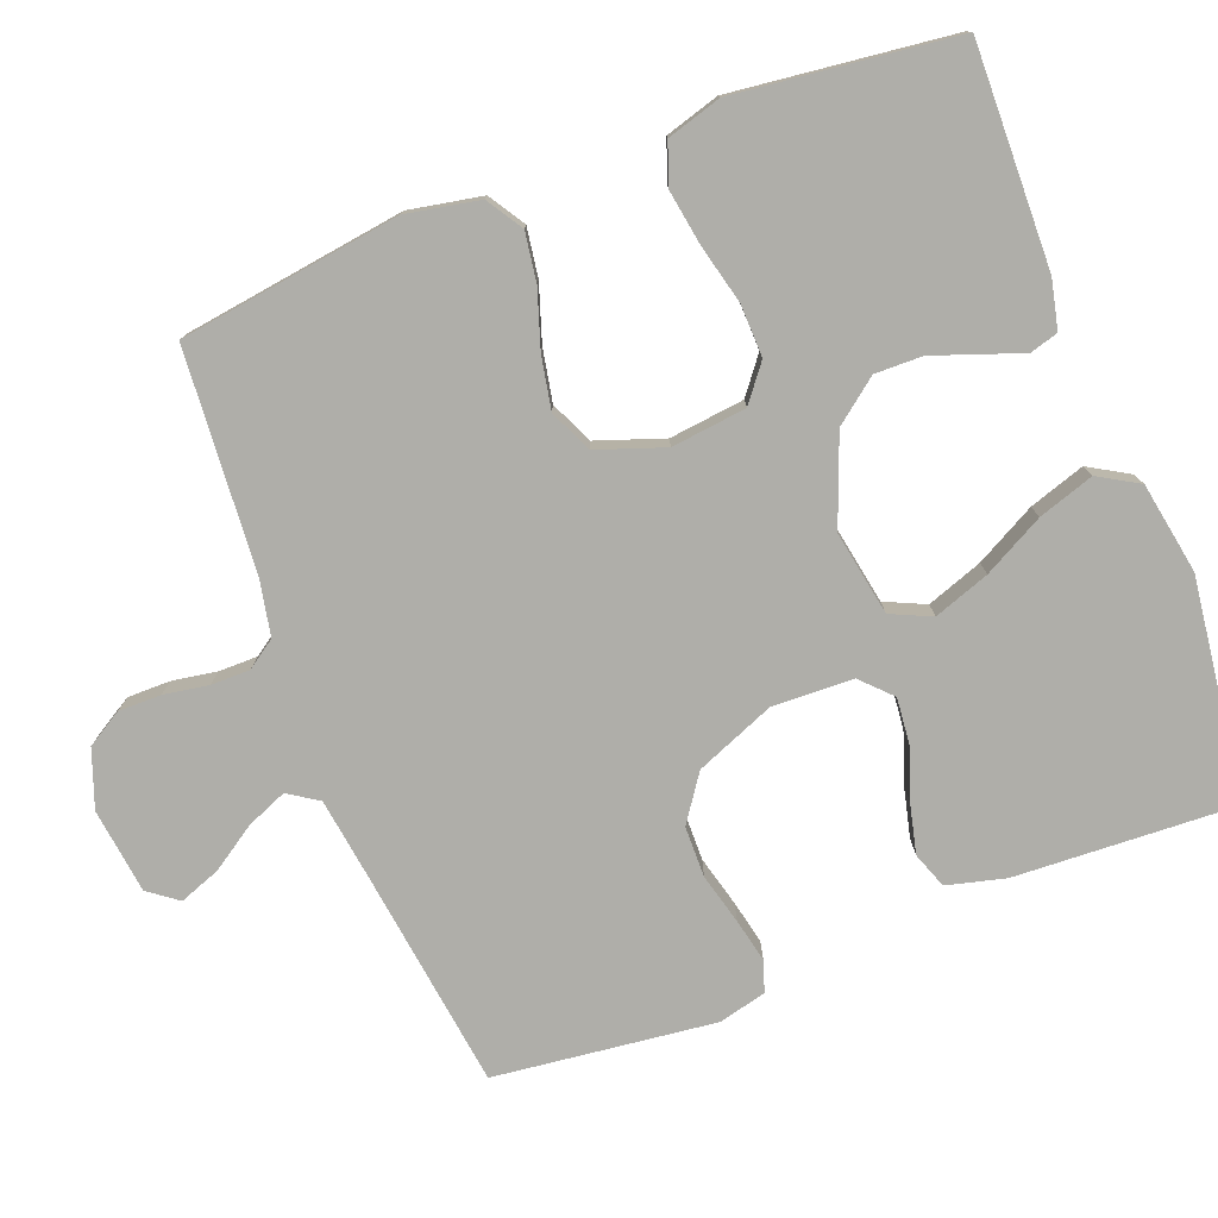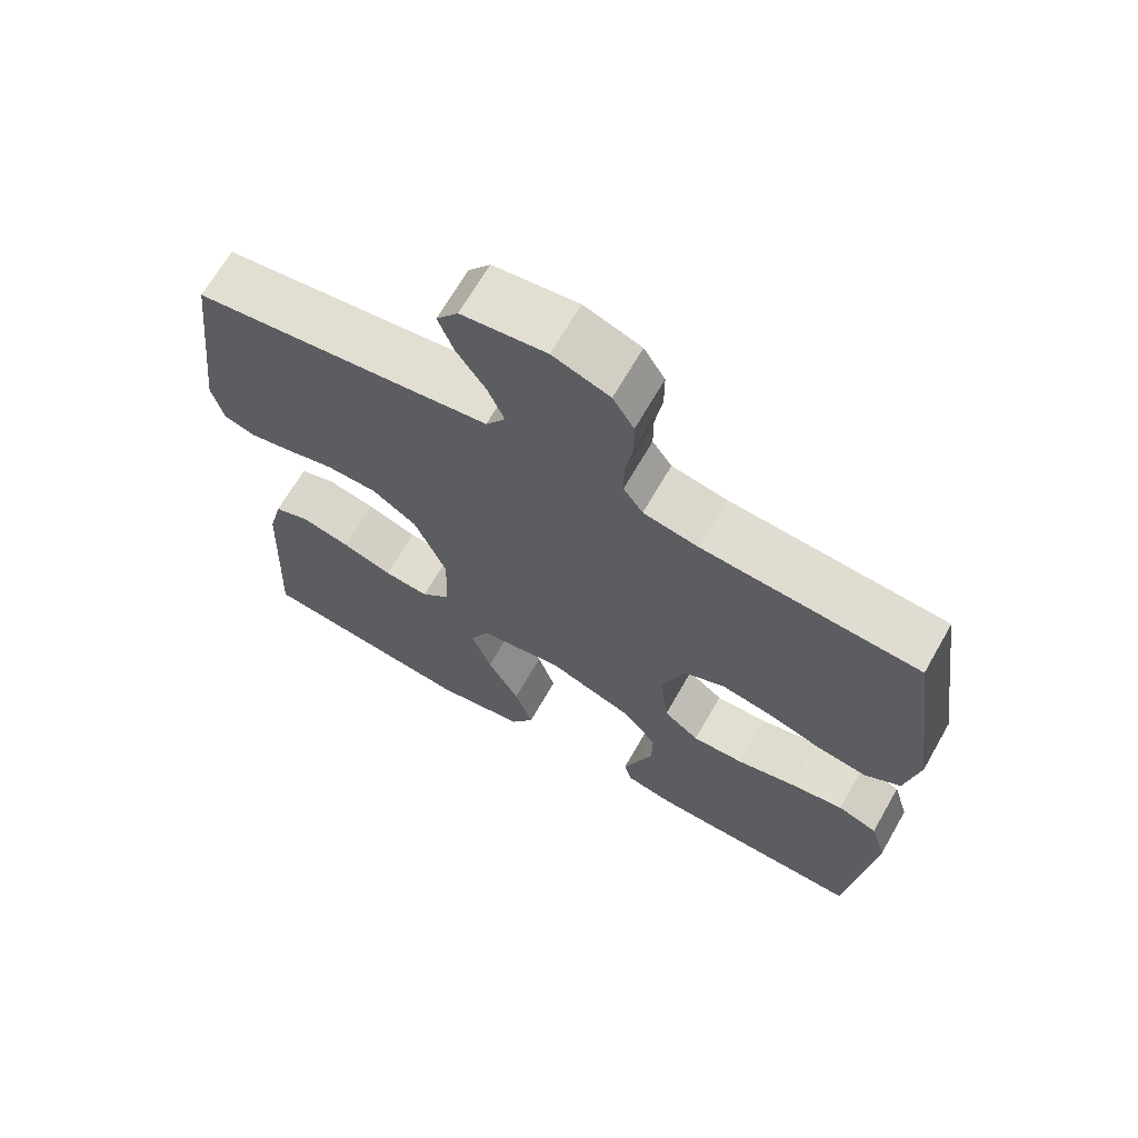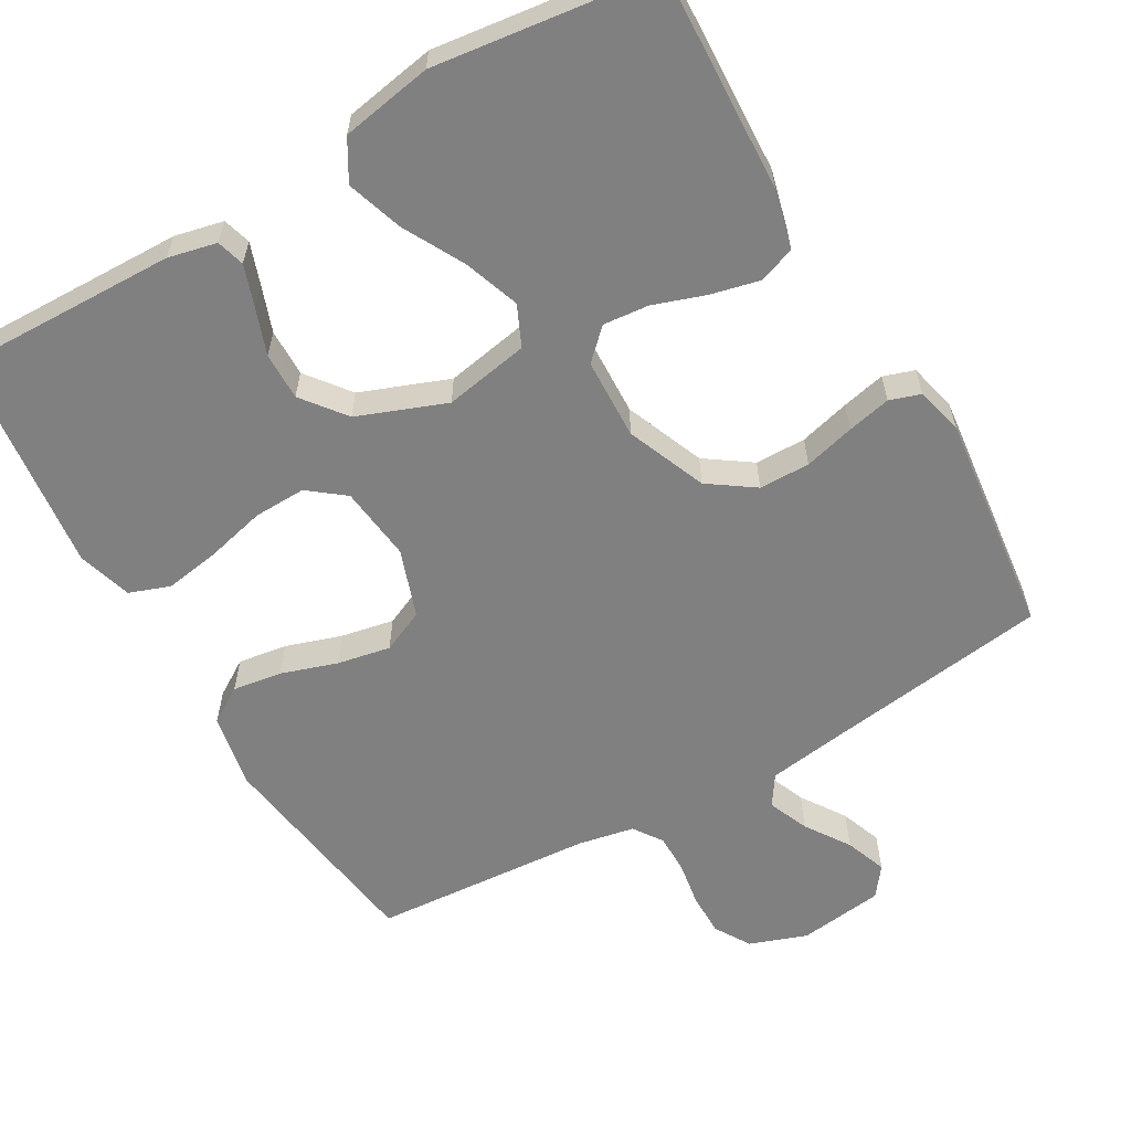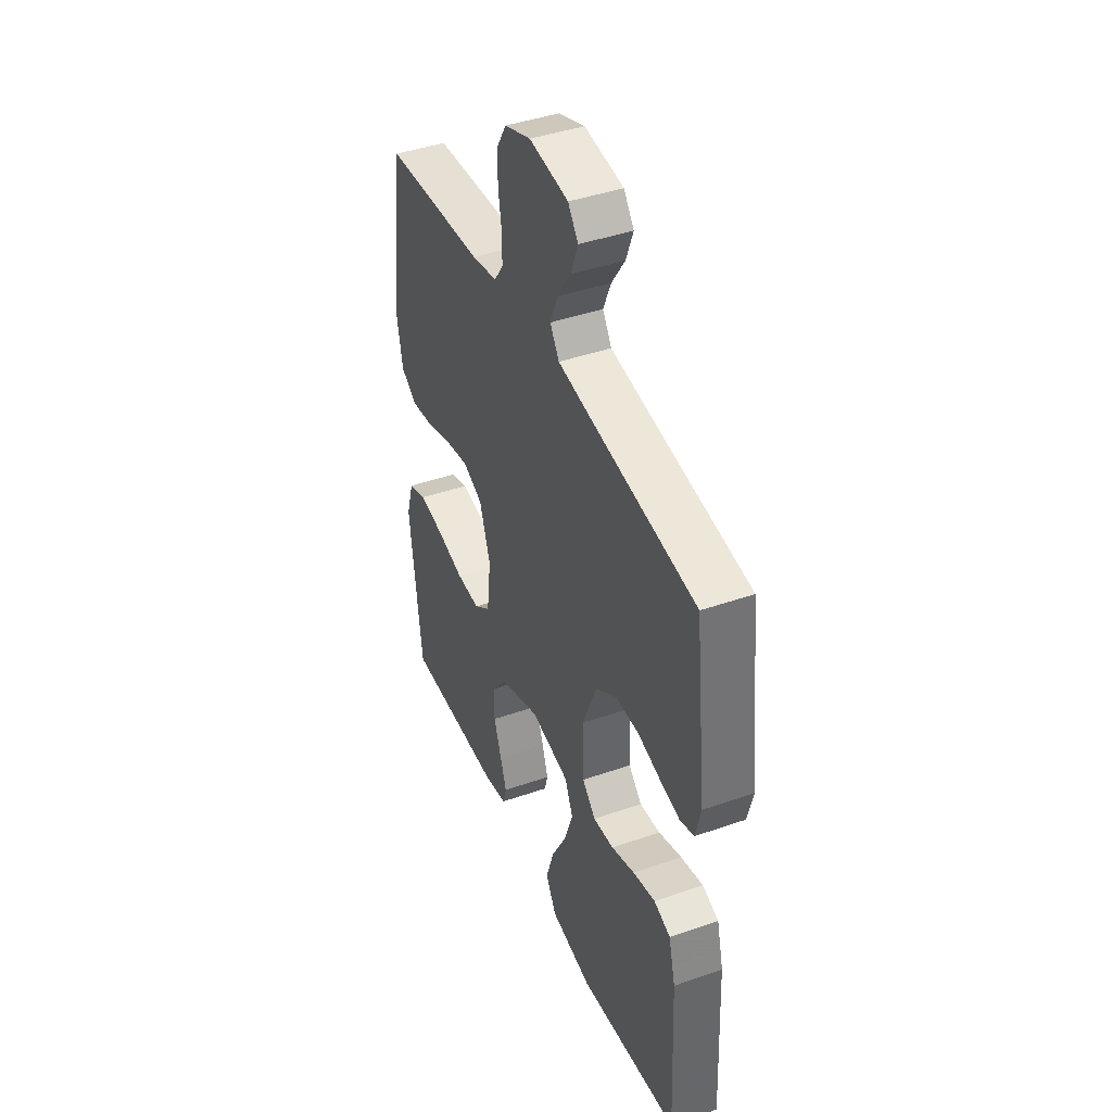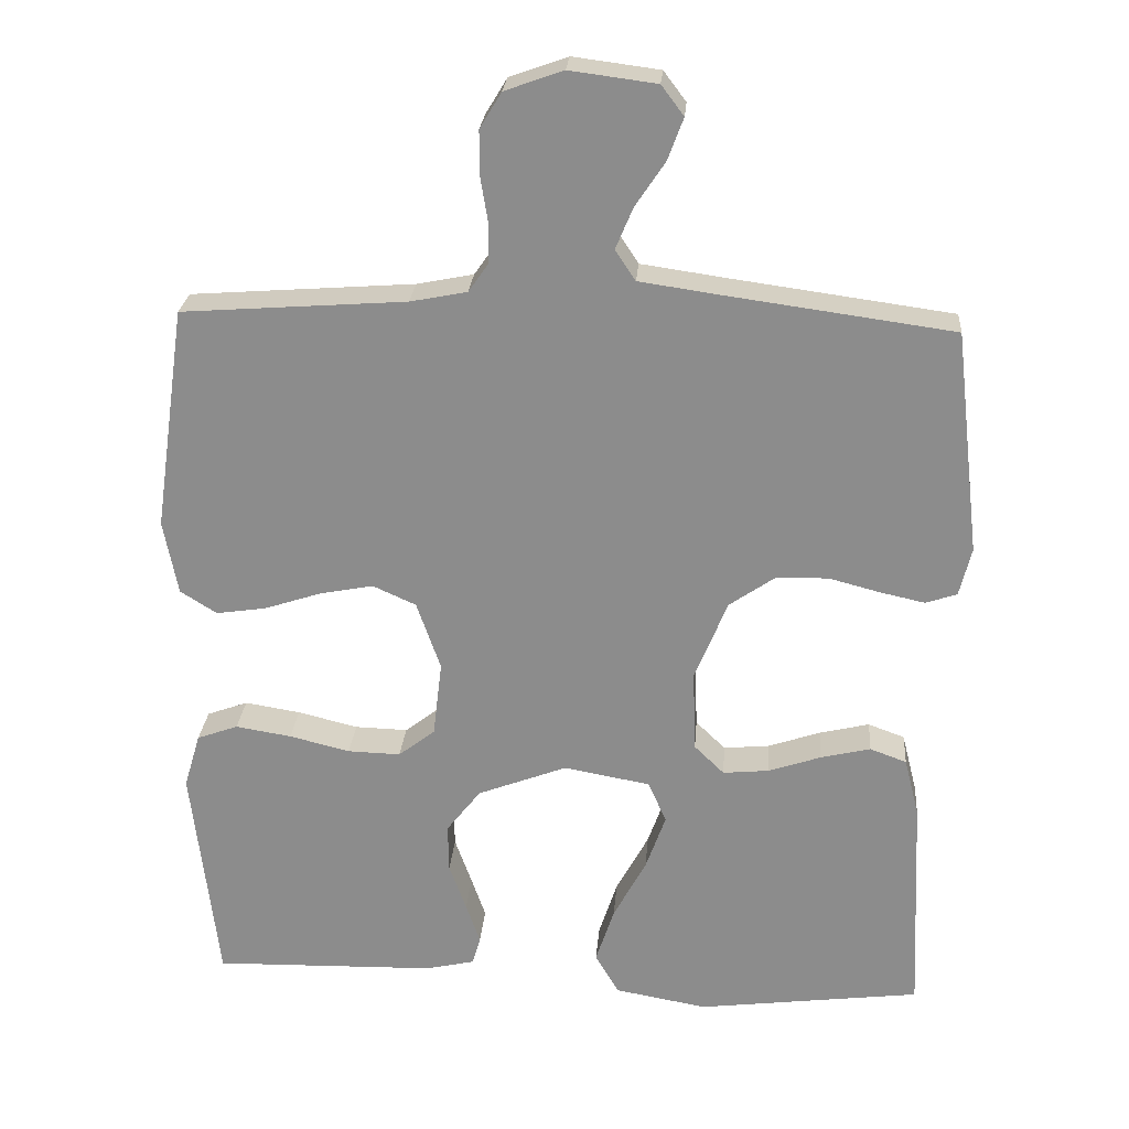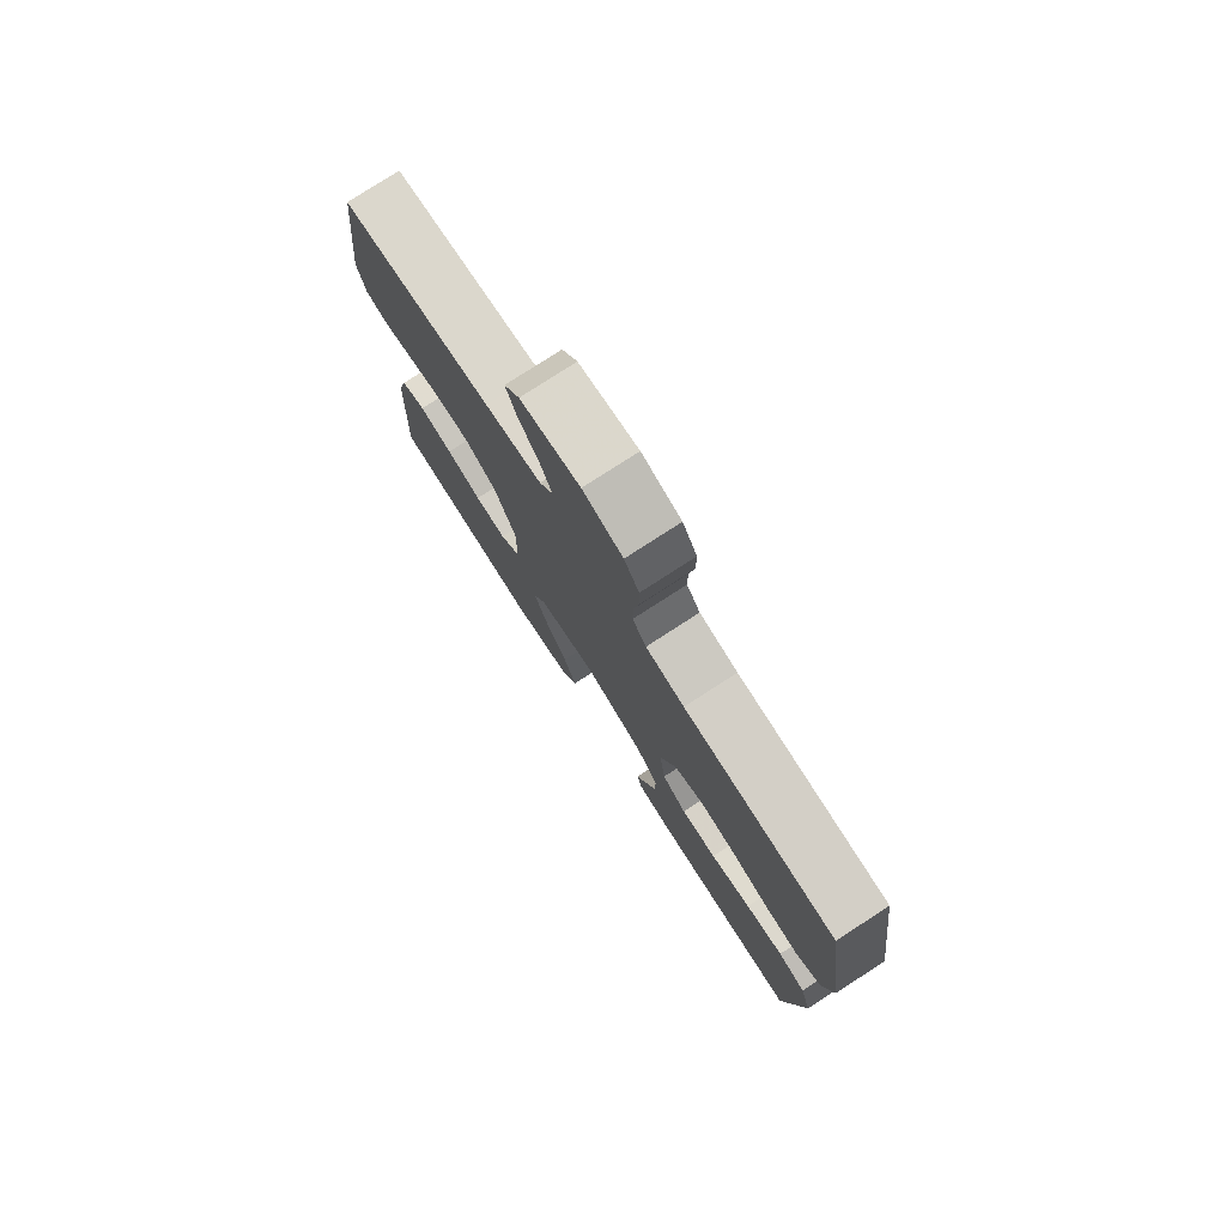
<metadata>
{"format":"obj","ext":"obj","renderer":"f3d","projection":"perspective","resolution":1024,"background":"white","views":[{"elev":-77.5,"azim":111.0,"up":"+Y"},{"elev":67.7,"azim":29.8,"up":"+Z"},{"elev":-60.2,"azim":-150.0,"up":"+Y"},{"elev":42.6,"azim":-112.6,"up":"+Z"},{"elev":25.1,"azim":-175.5,"up":"+Z"},{"elev":78.2,"azim":57.1,"up":"+Z"}]}
</metadata>
<code>
v 0.5 0.07 0.5
v 0.543 0.07 0.2
v 0.524 0.07 0.1
v 0.475 0.07 0.069
v 0.408 0.07 0.079
v 0.332 0.07 0.104
v 0.26 0.07 0.118
v 0.202 0.07 0.092
v 0.17 0.07 0
v 0.182 0.07 -0.102
v 0.231 0.07 -0.14
v 0.302 0.07 -0.138
v 0.383 0.07 -0.118
v 0.458 0.07 -0.106
v 0.513 0.07 -0.126
v 0.535 0.07 -0.2
v 0.5 0.07 -0.5
v 0.2 0.07 -0.493
v 0.134 0.07 -0.478
v 0.123 0.07 -0.44
v 0.142 0.07 -0.385
v 0.165 0.07 -0.321
v 0.166 0.07 -0.256
v 0.12 0.07 -0.197
v 0 0.07 -0.151
v -0.115 0.07 -0.172
v -0.14 0.07 -0.227
v -0.113 0.07 -0.303
v -0.069 0.07 -0.385
v -0.044 0.07 -0.461
v -0.076 0.07 -0.516
v -0.2 0.07 -0.538
v -0.5 0.07 -0.5
v -0.486 0.07 -0.2
v -0.466 0.07 -0.121
v -0.417 0.07 -0.103
v -0.35 0.07 -0.119
v -0.28 0.07 -0.143
v -0.218 0.07 -0.149
v -0.178 0.07 -0.11
v -0.174 0.07 0
v -0.218 0.07 0.108
v -0.28 0.07 0.151
v -0.349 0.07 0.152
v -0.418 0.07 0.134
v -0.477 0.07 0.121
v -0.519 0.07 0.135
v -0.535 0.07 0.2
v -0.5 0.07 0.5
v -0.2 0.07 0.541
v -0.089 0.07 0.557
v -0.062 0.07 0.598
v -0.085 0.07 0.653
v -0.125 0.07 0.713
v -0.146 0.07 0.769
v -0.116 0.07 0.809
v 0 0.07 0.824
v 0.078 0.07 0.796
v 0.107 0.07 0.748
v 0.107 0.07 0.69
v 0.097 0.07 0.629
v 0.097 0.07 0.576
v 0.124 0.07 0.537
v 0.2 0.07 0.522
v 0.5 0 0.5
v 0.543 0 0.2
v 0.524 0 0.1
v 0.475 0 0.069
v 0.408 0 0.079
v 0.332 0 0.104
v 0.26 0 0.118
v 0.202 0 0.092
v 0.17 0 0
v 0.182 0 -0.102
v 0.231 0 -0.14
v 0.302 0 -0.138
v 0.383 0 -0.118
v 0.458 0 -0.106
v 0.513 0 -0.126
v 0.535 0 -0.2
v 0.5 0 -0.5
v 0.2 0 -0.493
v 0.134 0 -0.478
v 0.123 0 -0.44
v 0.142 0 -0.385
v 0.165 0 -0.321
v 0.166 0 -0.256
v 0.12 0 -0.197
v 0 0 -0.151
v -0.115 0 -0.172
v -0.14 0 -0.227
v -0.113 0 -0.303
v -0.069 0 -0.385
v -0.044 0 -0.461
v -0.076 0 -0.516
v -0.2 0 -0.538
v -0.5 0 -0.5
v -0.486 0 -0.2
v -0.466 0 -0.121
v -0.417 0 -0.103
v -0.35 0 -0.119
v -0.28 0 -0.143
v -0.218 0 -0.149
v -0.178 0 -0.11
v -0.174 0 0
v -0.218 0 0.108
v -0.28 0 0.151
v -0.349 0 0.152
v -0.418 0 0.134
v -0.477 0 0.121
v -0.519 0 0.135
v -0.535 0 0.2
v -0.5 0 0.5
v -0.2 0 0.541
v -0.089 0 0.557
v -0.062 0 0.598
v -0.085 0 0.653
v -0.125 0 0.713
v -0.146 0 0.769
v -0.116 0 0.809
v 0 0 0.824
v 0.078 0 0.796
v 0.107 0 0.748
v 0.107 0 0.69
v 0.097 0 0.629
v 0.097 0 0.576
v 0.124 0 0.537
v 0.2 0 0.522
f 59 60 61
f 58 59 61
f 57 58 61
f 56 57 61
f 55 56 61
f 54 55 61
f 53 54 61
f 52 53 61 62
f 51 52 62 63
f 48 49 50
f 47 48 50
f 46 47 50
f 45 46 50
f 44 45 50
f 51 63 64
f 50 51 64
f 44 50 64
f 43 44 64
f 36 37 38
f 35 36 38
f 34 35 38
f 33 34 38
f 32 33 38
f 31 32 38
f 30 31 38
f 29 30 38
f 28 29 38
f 27 28 38 39
f 26 27 39 40
f 20 21 22
f 19 20 22
f 18 19 22
f 17 18 22
f 16 17 22
f 15 16 22
f 14 15 22
f 13 14 22
f 12 13 22
f 11 12 22 23
f 10 11 23 24
f 4 5 6
f 3 4 6
f 2 3 6
f 1 2 6
f 64 1 6
f 64 6 7
f 64 7 8
f 43 64 8
f 42 43 8
f 41 42 8 9
f 41 9 10
f 40 41 10
f 26 40 10
f 25 26 10
f 10 24 25
f 125 124 123
f 125 123 122
f 125 122 121
f 125 121 120
f 125 120 119
f 125 119 118
f 125 118 117
f 126 125 117 116
f 127 126 116 115
f 114 113 112
f 114 112 111
f 114 111 110
f 114 110 109
f 114 109 108
f 128 127 115
f 128 115 114
f 128 114 108
f 128 108 107
f 102 101 100
f 102 100 99
f 102 99 98
f 102 98 97
f 102 97 96
f 102 96 95
f 102 95 94
f 102 94 93
f 102 93 92
f 103 102 92 91
f 104 103 91 90
f 86 85 84
f 86 84 83
f 86 83 82
f 86 82 81
f 86 81 80
f 86 80 79
f 86 79 78
f 86 78 77
f 86 77 76
f 87 86 76 75
f 88 87 75 74
f 70 69 68
f 70 68 67
f 70 67 66
f 70 66 65
f 70 65 128
f 71 70 128
f 72 71 128
f 72 128 107
f 72 107 106
f 73 72 106 105
f 74 73 105
f 74 105 104
f 74 104 90
f 74 90 89
f 89 88 74
f 1 65 66 2
f 2 66 67 3
f 3 67 68 4
f 4 68 69 5
f 5 69 70 6
f 6 70 71 7
f 7 71 72 8
f 8 72 73 9
f 9 73 74 10
f 10 74 75 11
f 11 75 76 12
f 12 76 77 13
f 13 77 78 14
f 14 78 79 15
f 15 79 80 16
f 16 80 81 17
f 17 81 82 18
f 18 82 83 19
f 19 83 84 20
f 20 84 85 21
f 21 85 86 22
f 22 86 87 23
f 23 87 88 24
f 24 88 89 25
f 25 89 90 26
f 26 90 91 27
f 27 91 92 28
f 28 92 93 29
f 29 93 94 30
f 30 94 95 31
f 31 95 96 32
f 32 96 97 33
f 33 97 98 34
f 34 98 99 35
f 35 99 100 36
f 36 100 101 37
f 37 101 102 38
f 38 102 103 39
f 39 103 104 40
f 40 104 105 41
f 41 105 106 42
f 42 106 107 43
f 43 107 108 44
f 44 108 109 45
f 45 109 110 46
f 46 110 111 47
f 47 111 112 48
f 48 112 113 49
f 49 113 114 50
f 50 114 115 51
f 51 115 116 52
f 52 116 117 53
f 53 117 118 54
f 54 118 119 55
f 55 119 120 56
f 56 120 121 57
f 57 121 122 58
f 58 122 123 59
f 59 123 124 60
f 60 124 125 61
f 61 125 126 62
f 62 126 127 63
f 63 127 128 64
f 64 128 65 1

</code>
